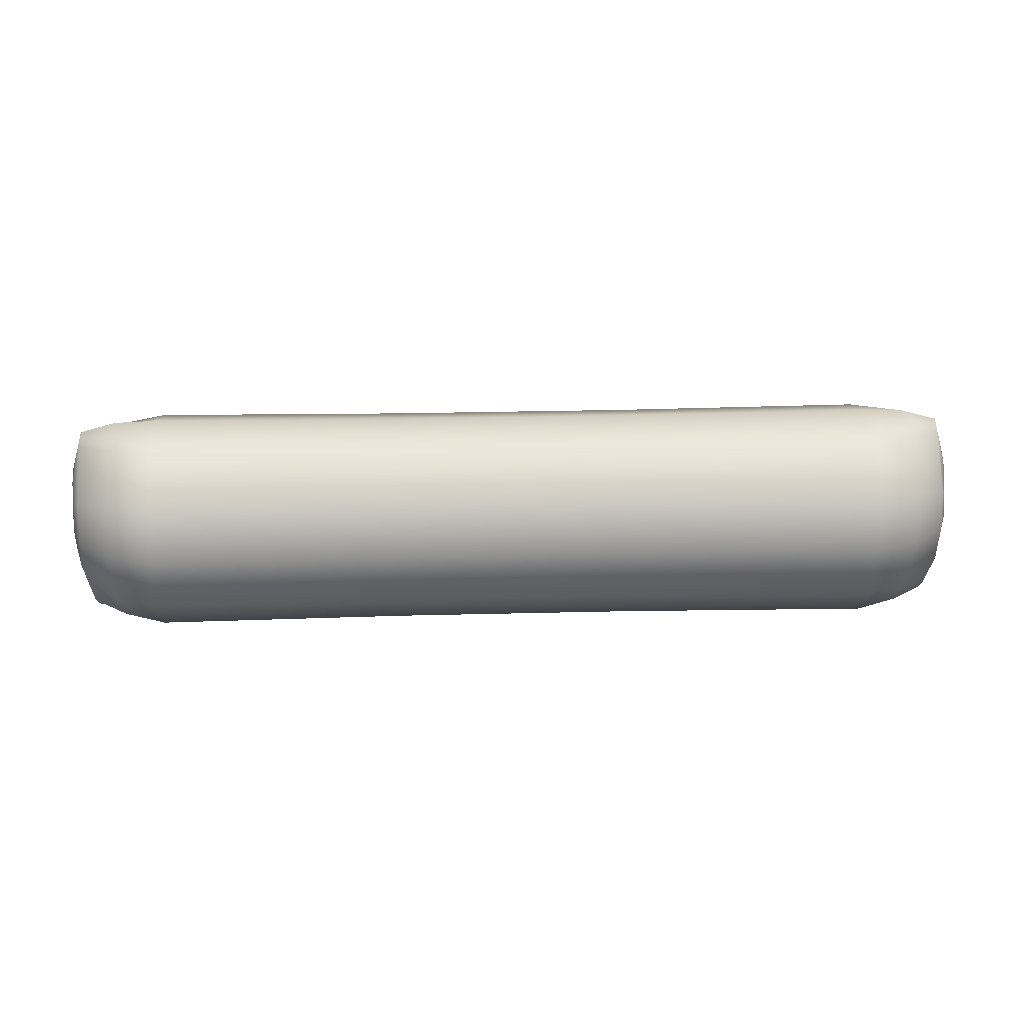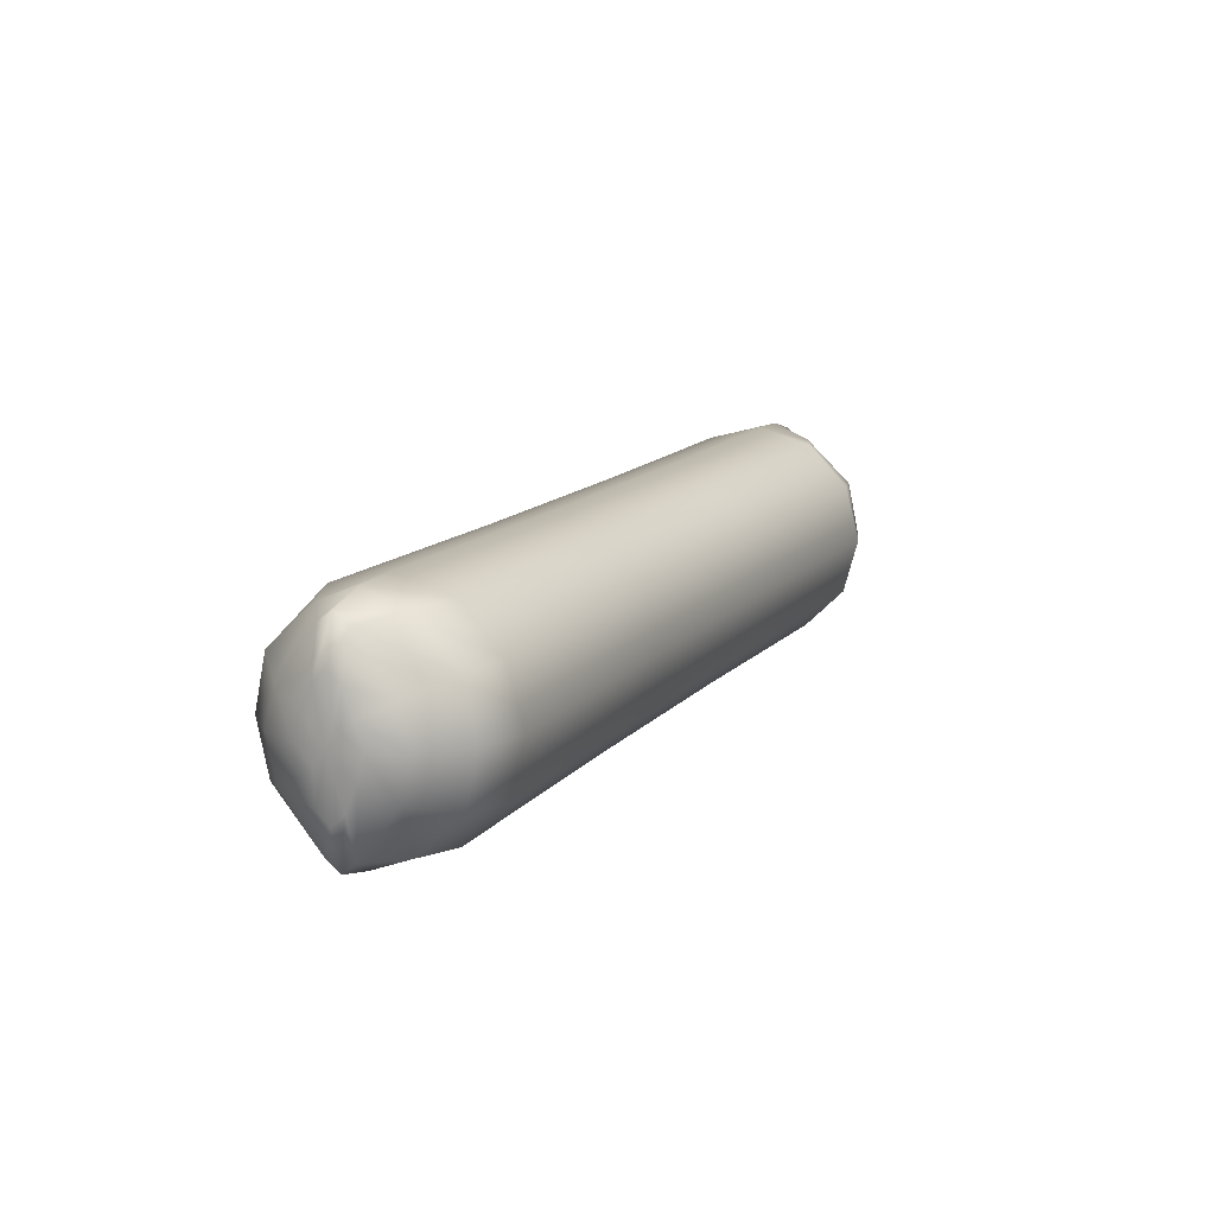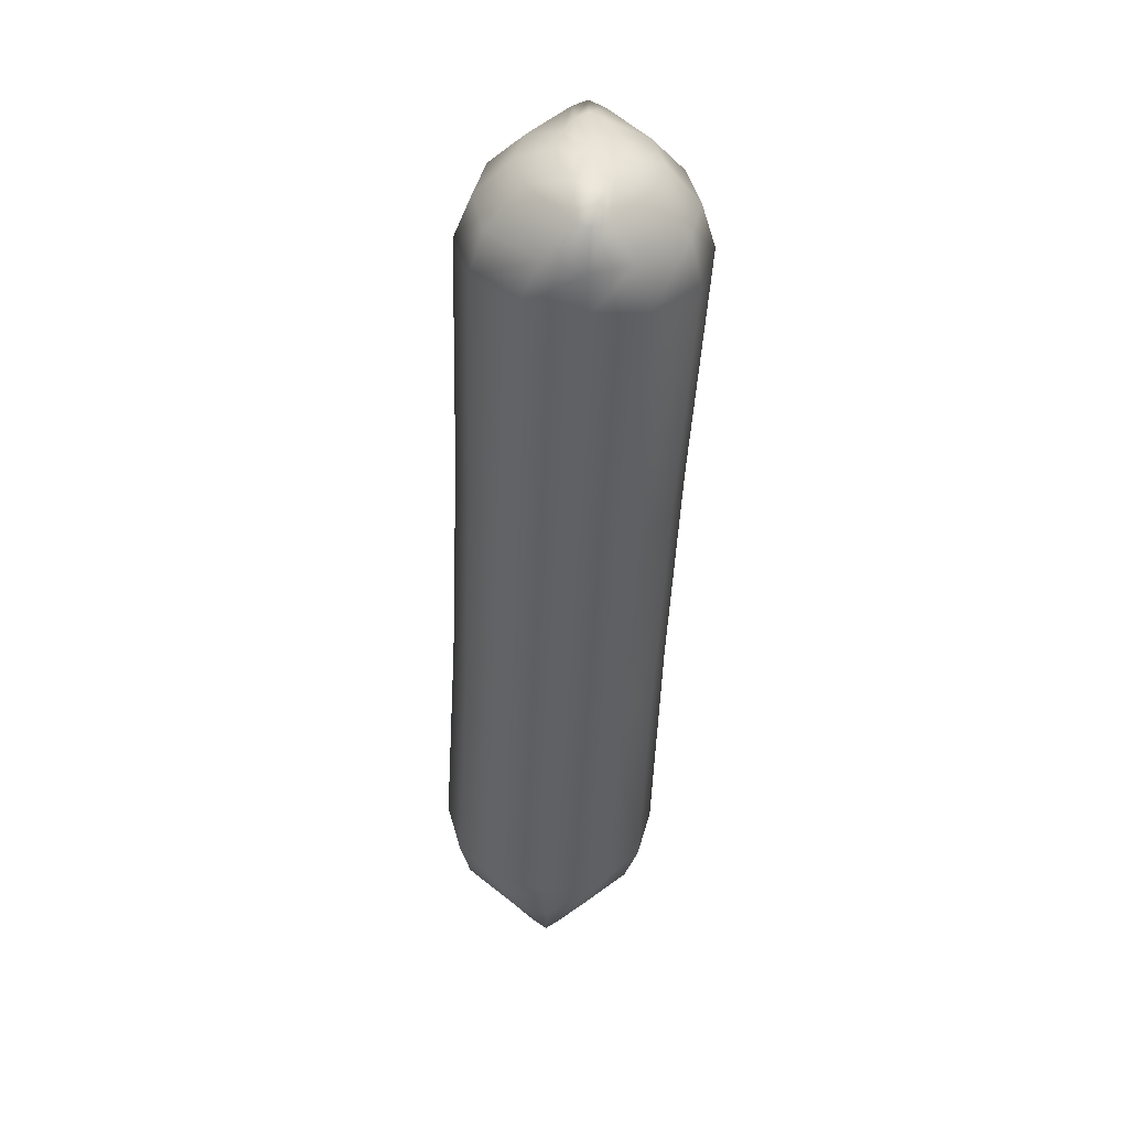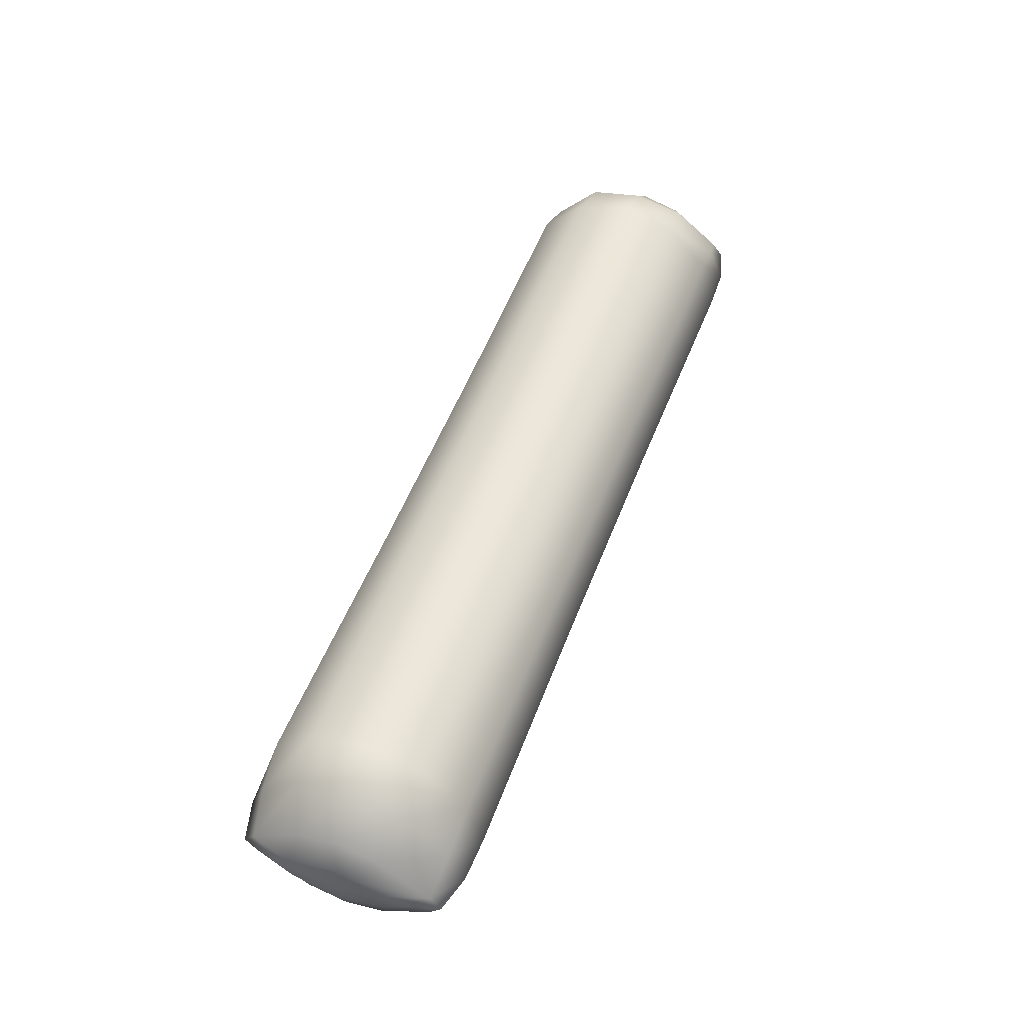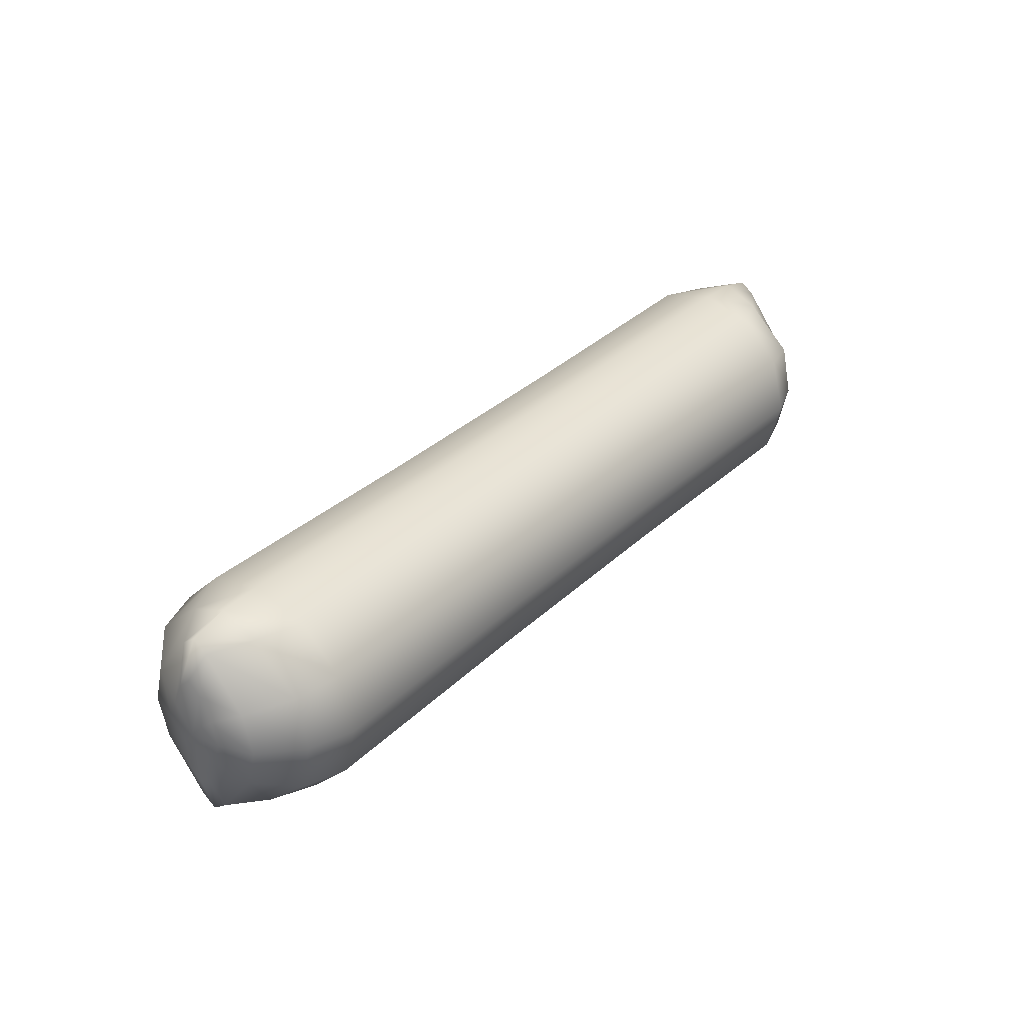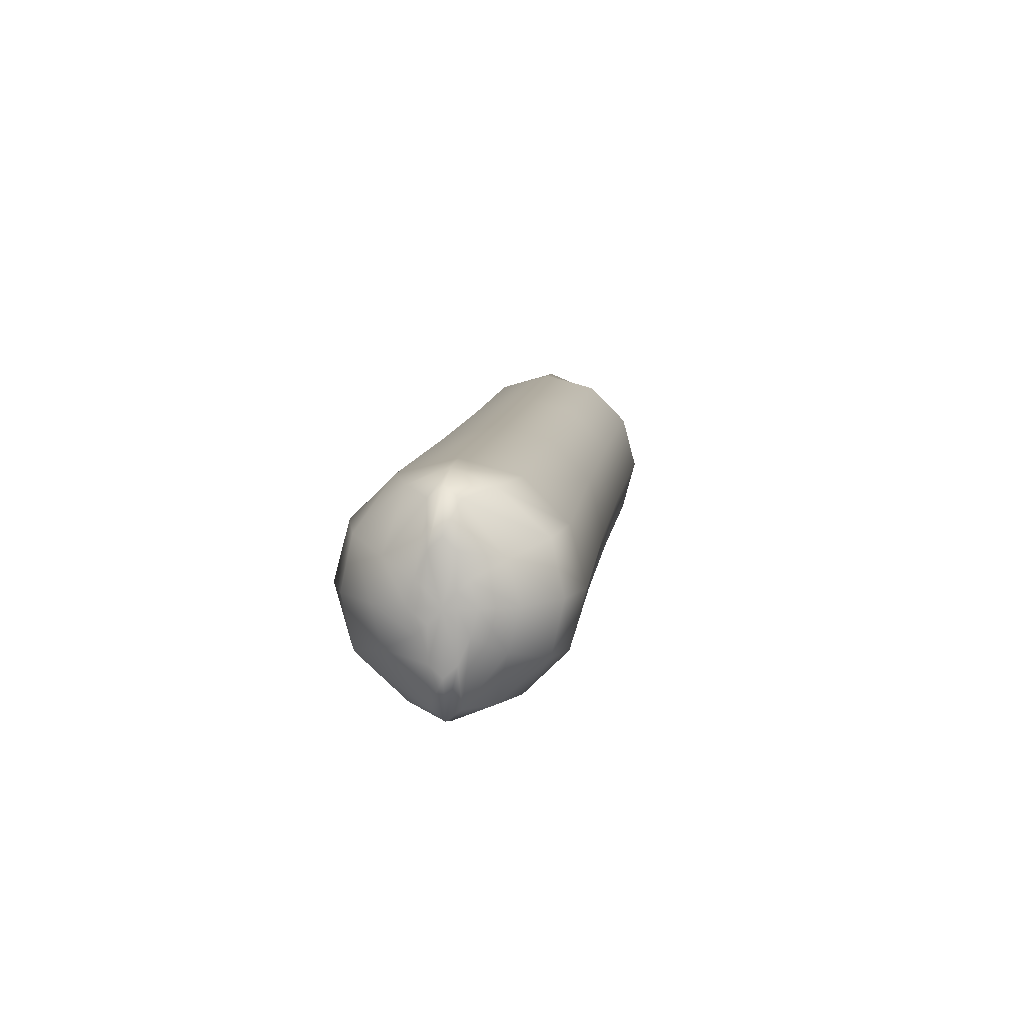
<metadata>
{"format":"obj","ext":"obj","renderer":"f3d","projection":"perspective","resolution":1024,"background":"white","views":[{"elev":24.2,"azim":-2.5,"up":"+Y"},{"elev":14.0,"azim":-64.4,"up":"+Y"},{"elev":-47.3,"azim":-92.6,"up":"+Y"},{"elev":53.4,"azim":-69.3,"up":"+Z"},{"elev":33.5,"azim":128.4,"up":"+Y"},{"elev":9.9,"azim":97.1,"up":"+Y"}]}
</metadata>
<code>
g default
v -0.8797 0.1634 0.09461
v -0.8797 0.09413 0.1638
v -0.8797 -0.000447 0.1892
v -0.8797 -0.09502 0.1638
v -0.8797 -0.1643 0.09461
v -0.8797 -0.1896 3e-05
v -0.8797 -0.1643 -0.09455
v -0.8797 -0.09502 -0.1638
v -0.8797 -0.000447 -0.1891
v -0.8797 0.09413 -0.1638
v -0.8797 0.1634 -0.09455
v -0.8797 0.1887 3e-05
v -0.4517 0.1608 0.09114
v -0.4517 0.09413 0.1579
v -0.4517 -0.000447 0.1823
v -0.4517 -0.09502 0.1579
v -0.4517 -0.1617 0.09114
v -0.4517 -0.1862 6e-06
v -0.4517 -0.1617 -0.09113
v -0.4517 -0.09502 -0.1578
v -0.4517 -0.000447 -0.1823
v -0.4517 0.09413 -0.1578
v -0.4517 0.1608 -0.09113
v -0.4517 0.1853 6e-06
v -0.04665 0.1608 0.09112
v -0.04665 0.09413 0.1578
v -0.04664 -0.000447 0.1823
v -0.04665 -0.09502 0.1578
v -0.04665 -0.1617 0.09112
v -0.04666 -0.1862 -1.7e-05
v -0.04666 -0.1617 -0.09115
v -0.04666 -0.09502 -0.1579
v -0.04666 -0.000447 -0.1823
v -0.04666 0.09413 -0.1579
v -0.04666 0.1608 -0.09115
v -0.04666 0.1853 -1.7e-05
v 0.3813 0.1634 0.09454
v 0.3814 0.09413 0.1638
v 0.3814 -0.000447 0.1891
v 0.3814 -0.09502 0.1638
v 0.3813 -0.1643 0.09454
v 0.3813 -0.1896 -4.2e-05
v 0.3813 -0.1643 -0.09462
v 0.3813 -0.09502 -0.1639
v 0.3813 -0.000447 -0.1892
v 0.3813 0.09413 -0.1639
v 0.3813 0.1634 -0.09462
v 0.3813 0.1887 -4.2e-05
v 0.4537 0.1598 0.06442
v 0.4537 0.08693 0.1439
v 0.4537 -0.000447 0.163
v 0.4537 -0.08783 0.1439
v 0.4537 -0.1607 0.06442
v 0.4537 -0.1871 -4.6e-05
v 0.4537 -0.1607 -0.06451
v 0.4537 -0.08783 -0.1439
v 0.4537 -0.000447 -0.1631
v 0.4537 0.08693 -0.1439
v 0.4537 0.1598 -0.06451
v 0.4537 0.1862 -4.6e-05
v 0.5151 0.1508 0.02397
v 0.5151 0.06653 0.08943
v 0.5151 -0.000447 0.1068
v 0.5151 -0.06742 0.08943
v 0.5151 -0.1517 0.02397
v 0.5151 -0.1704 -4.9e-05
v 0.5151 -0.1517 -0.02406
v 0.5151 -0.06742 -0.08953
v 0.5151 -0.000447 -0.1069
v 0.5151 0.06653 -0.08952
v 0.5151 0.1508 -0.02406
v 0.5151 0.1695 -4.9e-05
v 0.535 0.08152 0.0211
v 0.535 0.03997 0.0392
v 0.535 -0.000447 0.05029
v 0.535 -0.04086 0.0392
v 0.535 -0.08241 0.0211
v 0.535 -0.102 -5.1e-05
v 0.535 -0.08241 -0.0212
v 0.535 -0.04086 -0.03931
v 0.535 -0.000447 -0.05039
v 0.535 0.03997 -0.03931
v 0.535 0.08152 -0.0212
v 0.535 0.1011 -5.1e-05
v 0.5408 -0.000981 -5.1e-05
v 0.5382 0.02386 0.02114
v 0.539 -0.000447 0.02115
v 0.5382 -0.02475 0.02114
v 0.5382 0.02372 -0.0211
v 0.5391 -0.000447 -0.02108
v 0.5382 -0.02461 -0.0211
v -0.9521 -0.1607 0.0645
v -0.9521 -0.08783 0.1439
v -0.9521 -0.000447 0.1631
v -0.9521 0.08693 0.1439
v -0.9521 0.1598 0.0645
v -0.9521 0.1862 3.4e-05
v -0.9521 0.1598 -0.06443
v -0.9521 0.08693 -0.1439
v -0.9521 -0.000447 -0.163
v -0.9521 -0.08783 -0.1439
v -0.9521 -0.1607 -0.06443
v -0.9521 -0.1871 3.4e-05
v -1.013 -0.1517 0.02405
v -1.013 -0.06742 0.08951
v -1.013 -0.000447 0.1069
v -1.013 0.06653 0.08951
v -1.013 0.1508 0.02405
v -1.013 0.1695 3.8e-05
v -1.013 0.1508 -0.02398
v -1.013 0.06653 -0.08944
v -1.013 -0.000447 -0.1068
v -1.013 -0.06742 -0.08944
v -1.013 -0.1517 -0.02398
v -1.013 -0.1704 3.8e-05
v -1.033 -0.08241 0.02119
v -1.033 -0.04086 0.03929
v -1.033 -0.000447 0.05038
v -1.033 0.03997 0.03929
v -1.033 0.08152 0.02119
v -1.033 0.1011 3.9e-05
v -1.033 0.08152 -0.02111
v -1.033 0.03997 -0.03922
v -1.033 -0.000447 -0.0503
v -1.033 -0.04086 -0.03922
v -1.033 -0.08241 -0.02111
v -1.033 -0.102 3.9e-05
v -1.039 8.7e-05 3.9e-05
v -1.037 -0.02475 0.02123
v -1.037 -0.000447 0.02124
v -1.037 0.02386 0.02123
v -1.037 -0.02461 -0.02101
v -1.037 -0.000447 -0.02099
v -1.037 0.02372 -0.02101
g FoodShortLUpperArm
f 1 2 14 13
f 2 3 15 14
f 3 4 16 15
f 4 5 17 16
f 5 6 18 17
f 6 7 19 18
f 7 8 20 19
f 8 9 21 20
f 9 10 22 21
f 10 11 23 22
f 11 12 24 23
f 12 1 13 24
f 13 14 26 25
f 14 15 27 26
f 15 16 28 27
f 16 17 29 28
f 17 18 30 29
f 18 19 31 30
f 19 20 32 31
f 20 21 33 32
f 21 22 34 33
f 22 23 35 34
f 23 24 36 35
f 24 13 25 36
f 25 26 38 37
f 26 27 39 38
f 27 28 40 39
f 28 29 41 40
f 29 30 42 41
f 30 31 43 42
f 31 32 44 43
f 32 33 45 44
f 33 34 46 45
f 34 35 47 46
f 35 36 48 47
f 36 25 37 48
f 37 38 50 49
f 38 39 51 50
f 39 40 52 51
f 40 41 53 52
f 41 42 54 53
f 42 43 55 54
f 43 44 56 55
f 44 45 57 56
f 45 46 58 57
f 46 47 59 58
f 47 48 60 59
f 48 37 49 60
f 49 50 62 61
f 50 51 63 62
f 51 52 64 63
f 52 53 65 64
f 53 54 66 65
f 54 55 67 66
f 55 56 68 67
f 56 57 69 68
f 57 58 70 69
f 58 59 71 70
f 59 60 72 71
f 60 49 61 72
f 61 62 74 73
f 62 63 75 74
f 63 64 76 75
f 64 65 77 76
f 65 66 78 77
f 66 67 79 78
f 67 68 80 79
f 68 69 81 80
f 69 70 82 81
f 70 71 83 82
f 71 72 84 83
f 72 61 73 84
f 85 87 88
f 79 80 91
f 80 81 90 91
f 81 82 89 90
f 82 83 89
f 85 84 73 86
f 73 74 86
f 74 75 87 86
f 75 76 88 87
f 76 77 88
f 85 89 83 84
f 85 90 89
f 85 91 90
f 85 86 87
f 85 88 77 78
f 85 78 79 91
f 5 4 93 92
f 4 3 94 93
f 3 2 95 94
f 2 1 96 95
f 1 12 97 96
f 12 11 98 97
f 11 10 99 98
f 10 9 100 99
f 9 8 101 100
f 8 7 102 101
f 7 6 103 102
f 6 5 92 103
f 92 93 105 104
f 93 94 106 105
f 94 95 107 106
f 95 96 108 107
f 96 97 109 108
f 97 98 110 109
f 98 99 111 110
f 99 100 112 111
f 100 101 113 112
f 101 102 114 113
f 102 103 115 114
f 103 92 104 115
f 104 105 117 116
f 105 106 118 117
f 106 107 119 118
f 107 108 120 119
f 108 109 121 120
f 109 110 122 121
f 110 111 123 122
f 111 112 124 123
f 112 113 125 124
f 113 114 126 125
f 114 115 127 126
f 115 104 116 127
f 128 130 131
f 122 123 134
f 123 124 133 134
f 124 125 132 133
f 125 126 132
f 128 127 116 129
f 116 117 129
f 117 118 130 129
f 118 119 131 130
f 119 120 131
f 128 132 126 127
f 128 133 132
f 128 134 133
f 128 129 130
f 128 131 120 121
f 128 121 122 134

</code>
